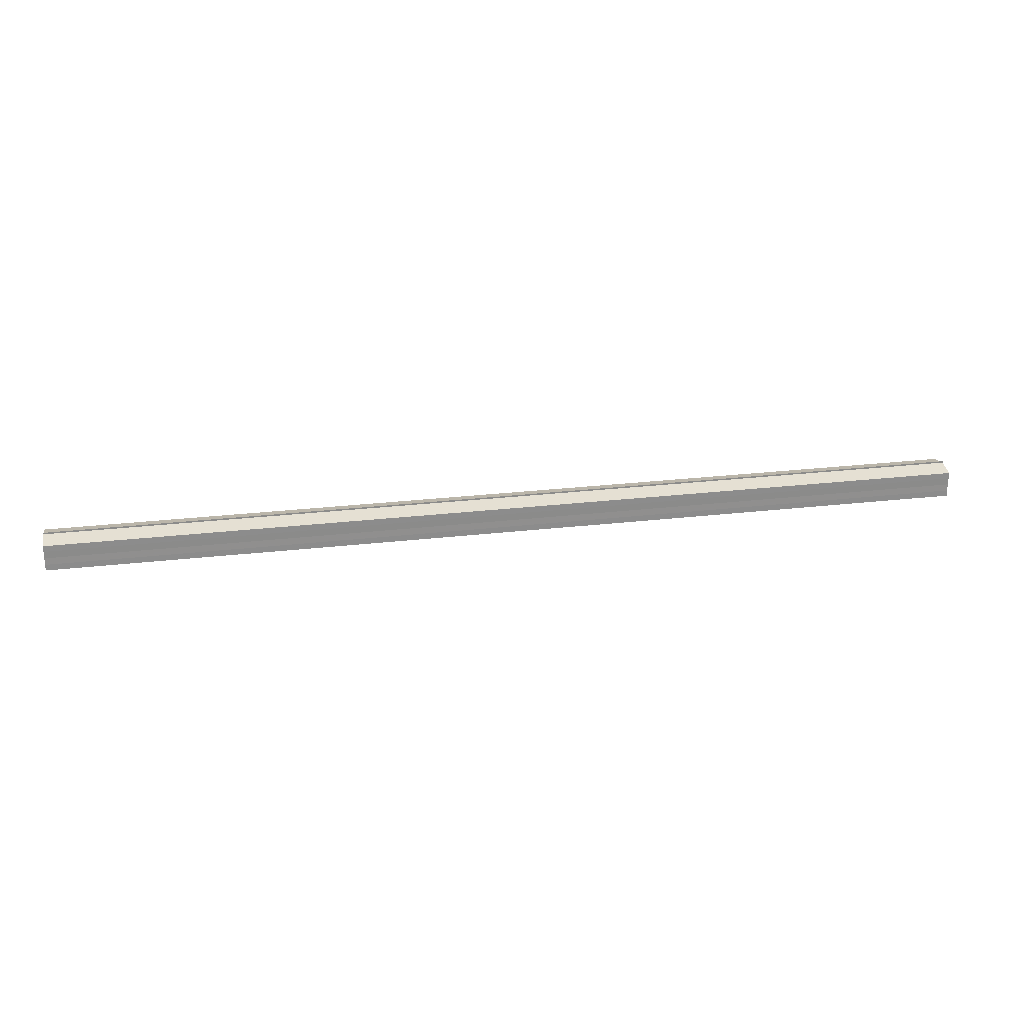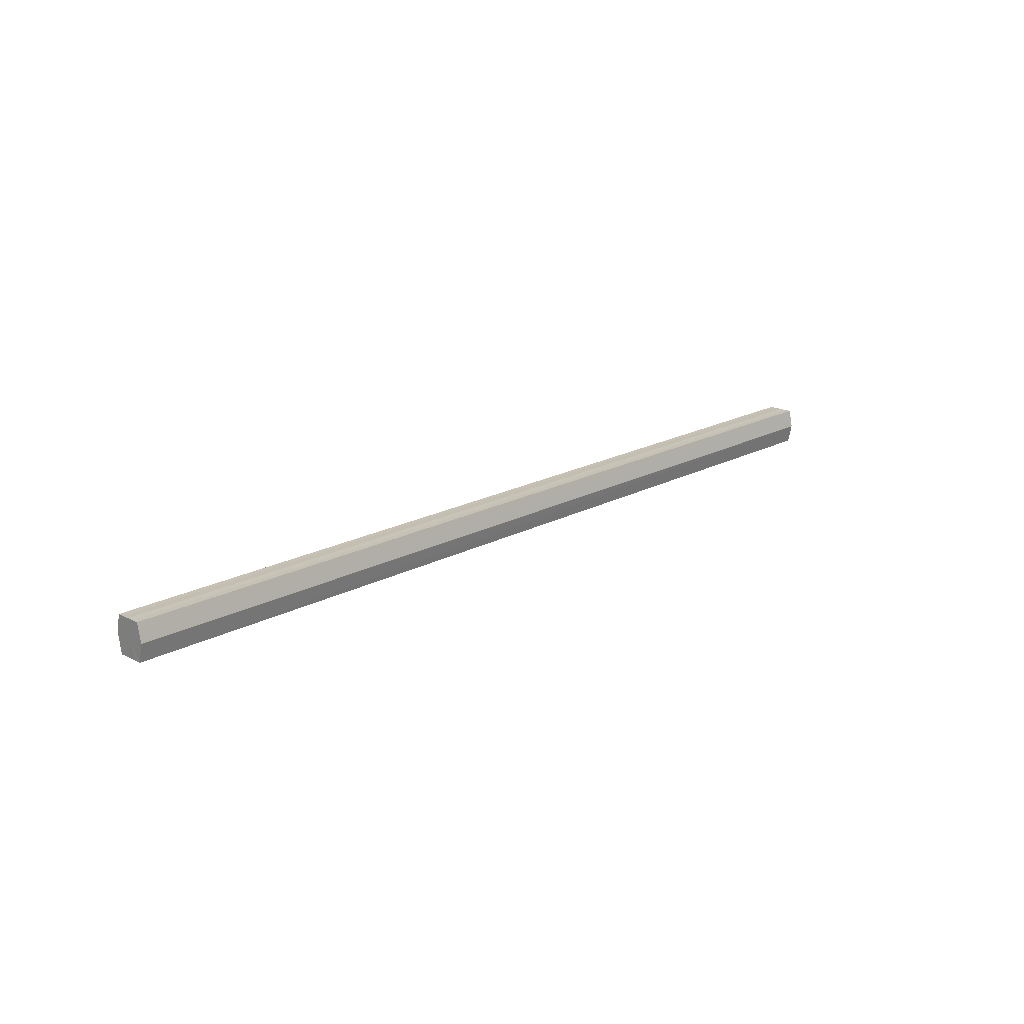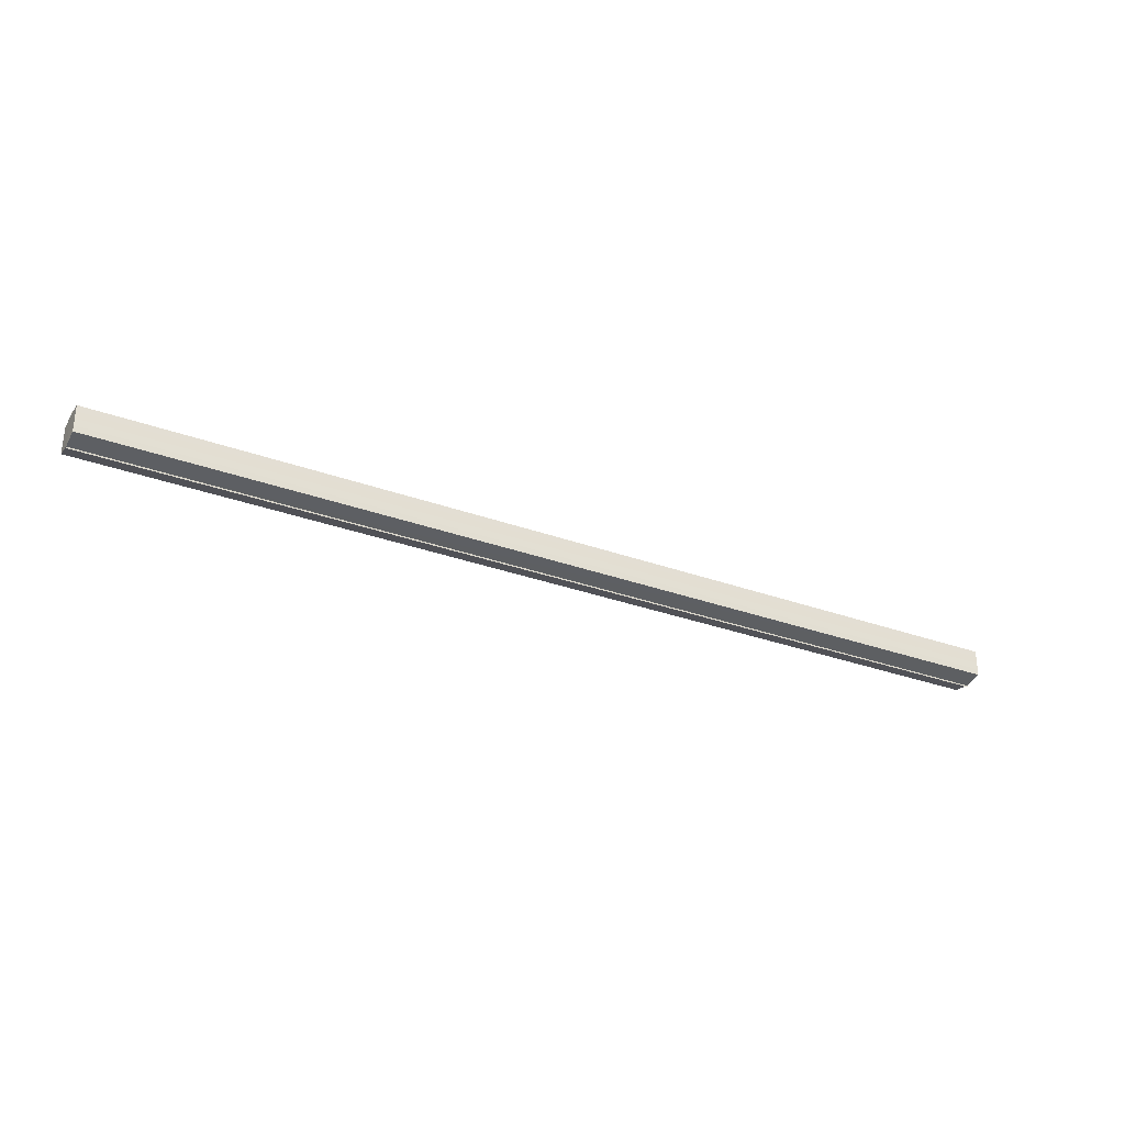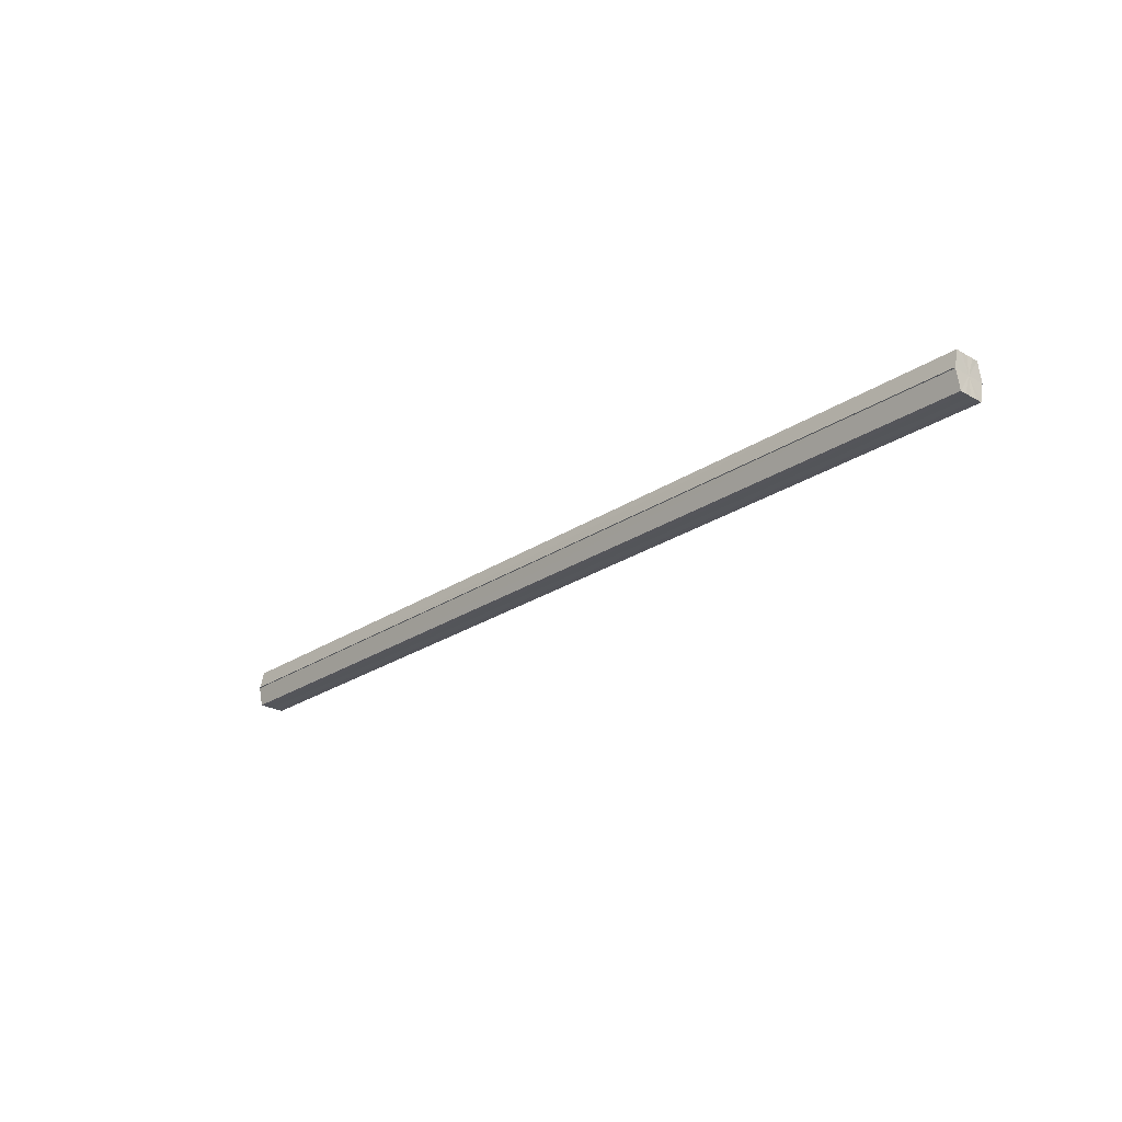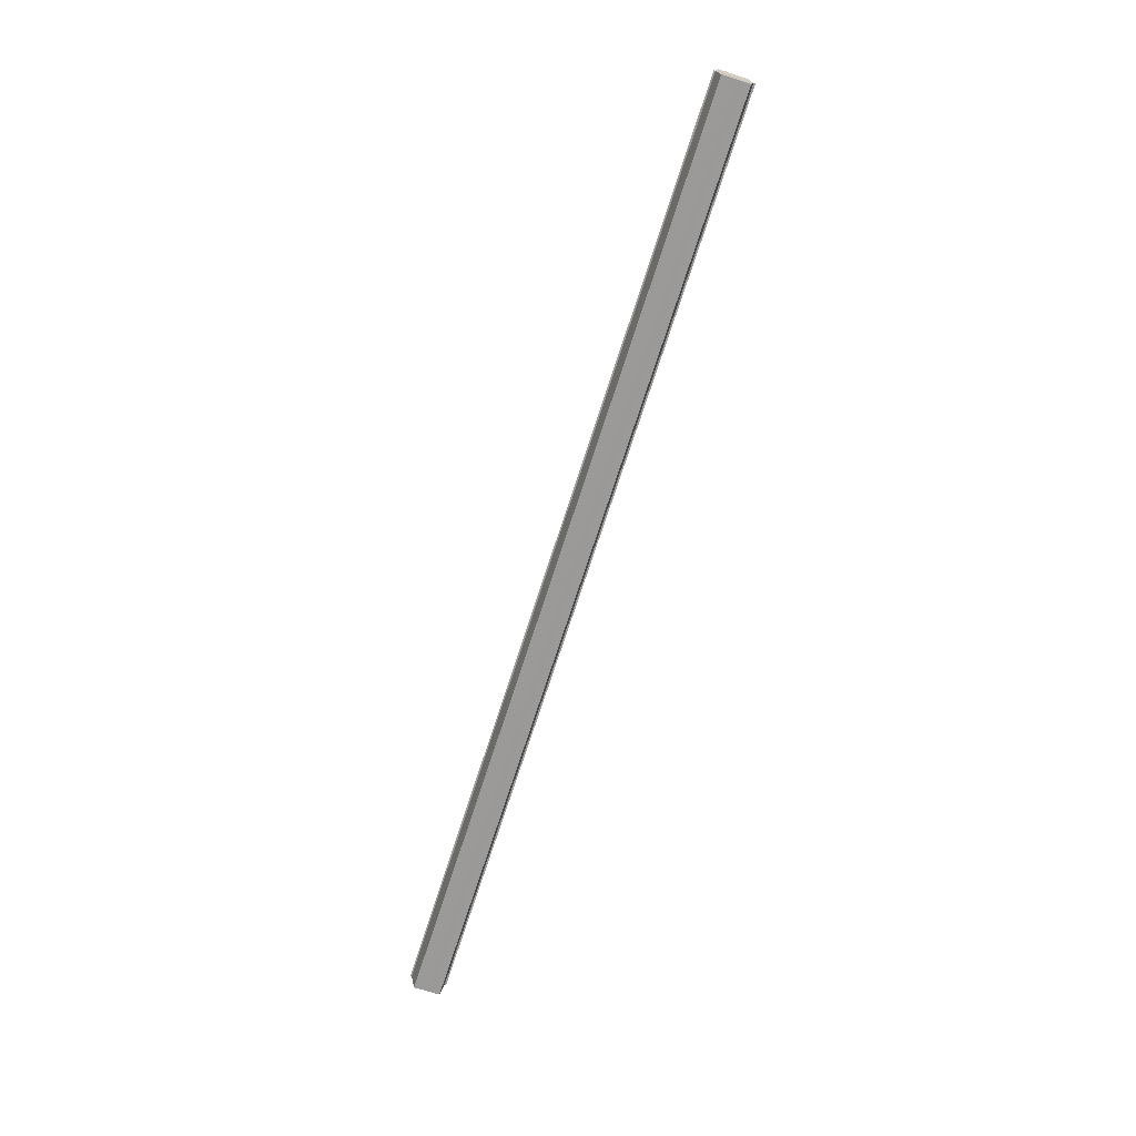
<metadata>
{"format":"obj","ext":"obj","renderer":"f3d","projection":"perspective","resolution":1024,"background":"white","views":[{"elev":26.0,"azim":169.5,"up":"+Z"},{"elev":18.6,"azim":-46.0,"up":"+Y"},{"elev":-31.4,"azim":-27.3,"up":"+Z"},{"elev":-24.9,"azim":-132.8,"up":"+Y"},{"elev":-69.3,"azim":72.4,"up":"+Y"}]}
</metadata>
<code>
o 2223
v 2252 1879 16.33
v 2252 1879 16.33
v 2251 1879 16.33
v 2252 1879 16.34
v 2251 1879 16.33
v 2252 1879 16.33
v 2251 1879 16.33
v 2252 1879 16.34
v 2251 1879 16.34
v 2252 1879 16.32
v 2251 1879 16.32
v 2252 1879 16.34
v 2251 1879 16.34
v 2252 1879 16.32
v 2251 1879 16.32
v 2252 1879 16.32
v 2252 1879 16.32
v 2251 1879 16.32
v 2252 1879 16.32
v 2251 1879 16.32
v 2252 1879 16.33
v 2251 1879 16.33
v 2252 1879 16.33
v 2251 1879 16.33
v 2252 1879 16.33
v 2251 1879 16.33
v 2252 1879 16.34
v 2251 1879 16.34
v 2252 1879 16.34
v 2251 1879 16.34
v 2252 1879 16.33
v 2252 1879 16.34
v 2252 1879 16.33
v 2252 1879 16.34
v 2252 1879 16.33
v 2252 1879 16.33
v 2252 1879 16.33
v 2252 1879 16.33
v 2252 1879 16.32
v 2252 1879 16.33
v 2252 1879 16.32
v 2252 1879 16.32
v 2251 1879 16.32
v 2251 1879 16.32
v 2251 1879 16.32
v 2251 1879 16.33
v 2252 1879 16.32
v 2252 1879 16.32
v 2252 1879 16.32
v 2251 1879 16.33
v 2252 1879 16.33
v 2252 1879 16.32
v 2251 1879 16.32
v 2251 1879 16.33
v 2252 1879 16.33
v 2252 1879 16.33
v 2251 1879 16.33
v 2251 1879 16.34
v 2252 1879 16.33
v 2252 1879 16.33
v 2251 1879 16.33
v 2252 1879 16.33
v 2251 1879 16.33
v 2252 1879 16.34
v 2251 1879 16.34
v 2251 1879 16.34
v 2252 1879 16.34
v 2252 1879 16.34
v 2252 1879 16.34
v 2252 1879 16.34
v 2251 1879 16.34
v 2251 1879 16.33
v 2251 1879 16.33
v 2251 1879 16.33
v 2251 1879 16.33
v 2251 1879 16.34
v 2251 1879 16.32
v 2251 1879 16.34
v 2251 1879 16.32
v 2251 1879 16.34
v 2251 1879 16.32
v 2251 1879 16.33
v 2251 1879 16.33
v 2251 1879 16.33
f 1 2 3
f 2 4 5
f 6 1 7
f 4 8 9
f 10 6 11
f 12 8 13
f 14 10 15
f 14 16 15
f 15 17 18
f 15 19 20
f 20 21 22
f 22 23 24
f 24 25 26
f 26 27 28
f 28 29 30
f 13 29 30
f 31 32 29
f 31 33 32
f 31 29 34
f 31 35 33
f 31 34 36
f 31 37 35
f 31 36 38
f 31 39 37
f 31 38 40
f 31 40 41
f 31 42 39
f 31 41 42
f 43 42 44
f 45 42 44
f 46 47 43
f 48 49 45
f 50 51 46
f 52 49 53
f 54 55 50
f 56 52 57
f 58 59 54
f 60 56 61
f 62 60 63
f 64 62 65
f 66 67 58
f 68 64 66
f 68 69 66
f 66 70 71
f 72 73 74
f 72 75 73
f 72 74 76
f 72 77 75
f 72 76 78
f 72 79 77
f 72 78 80
f 72 81 79
f 72 80 82
f 72 83 81
f 72 82 84
f 72 84 83

</code>
